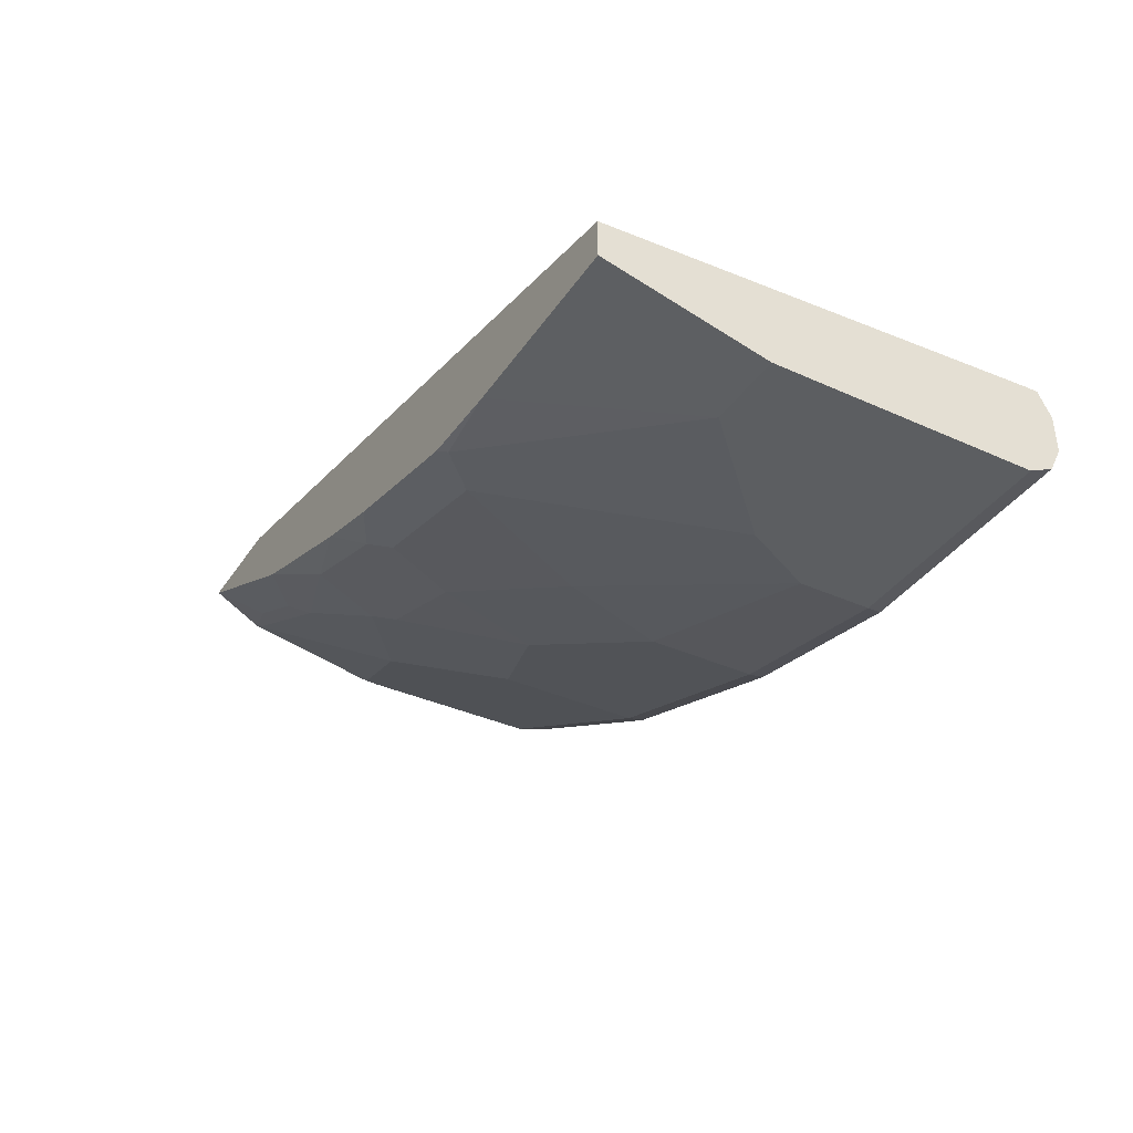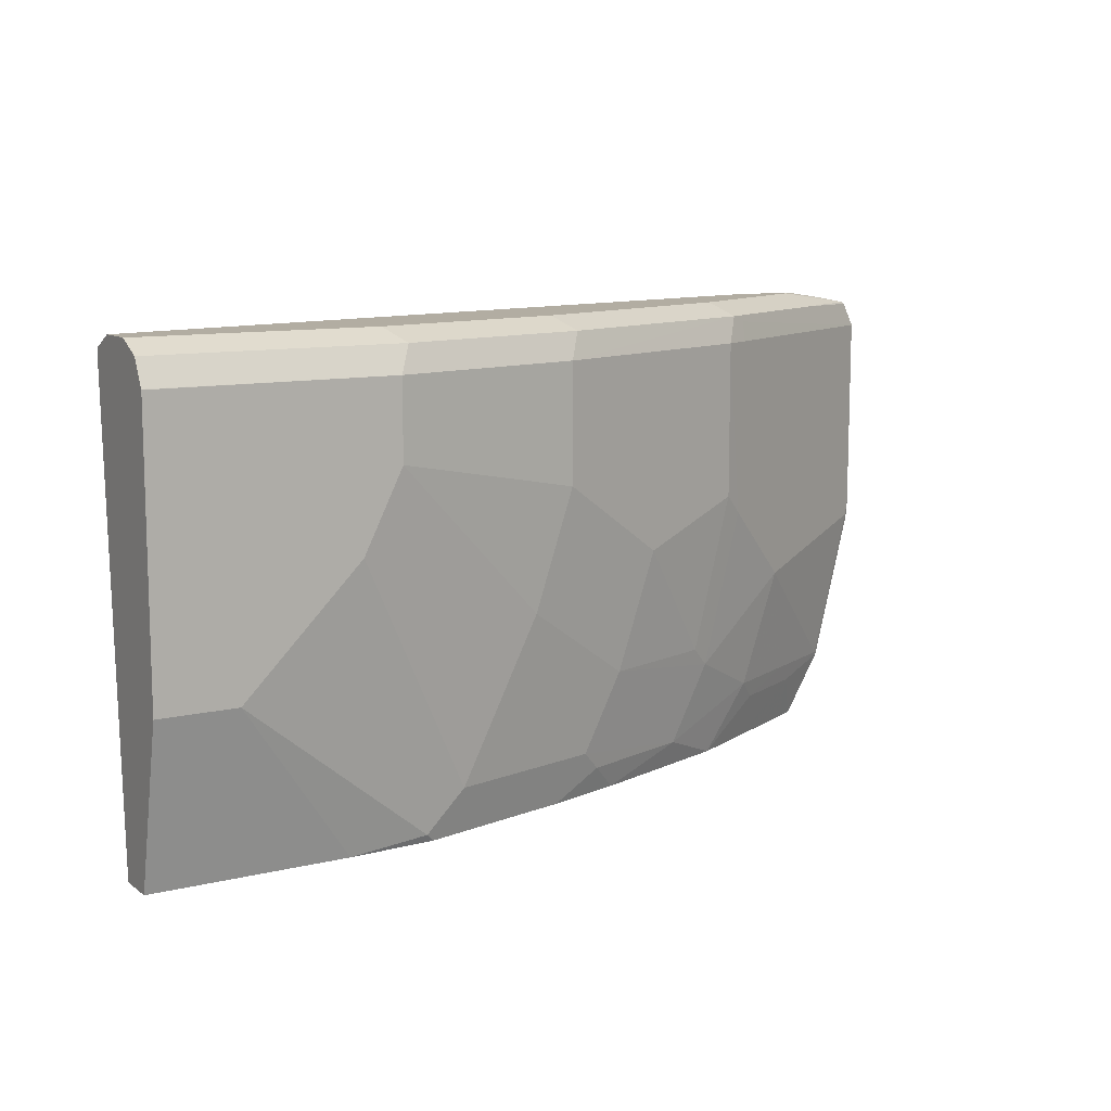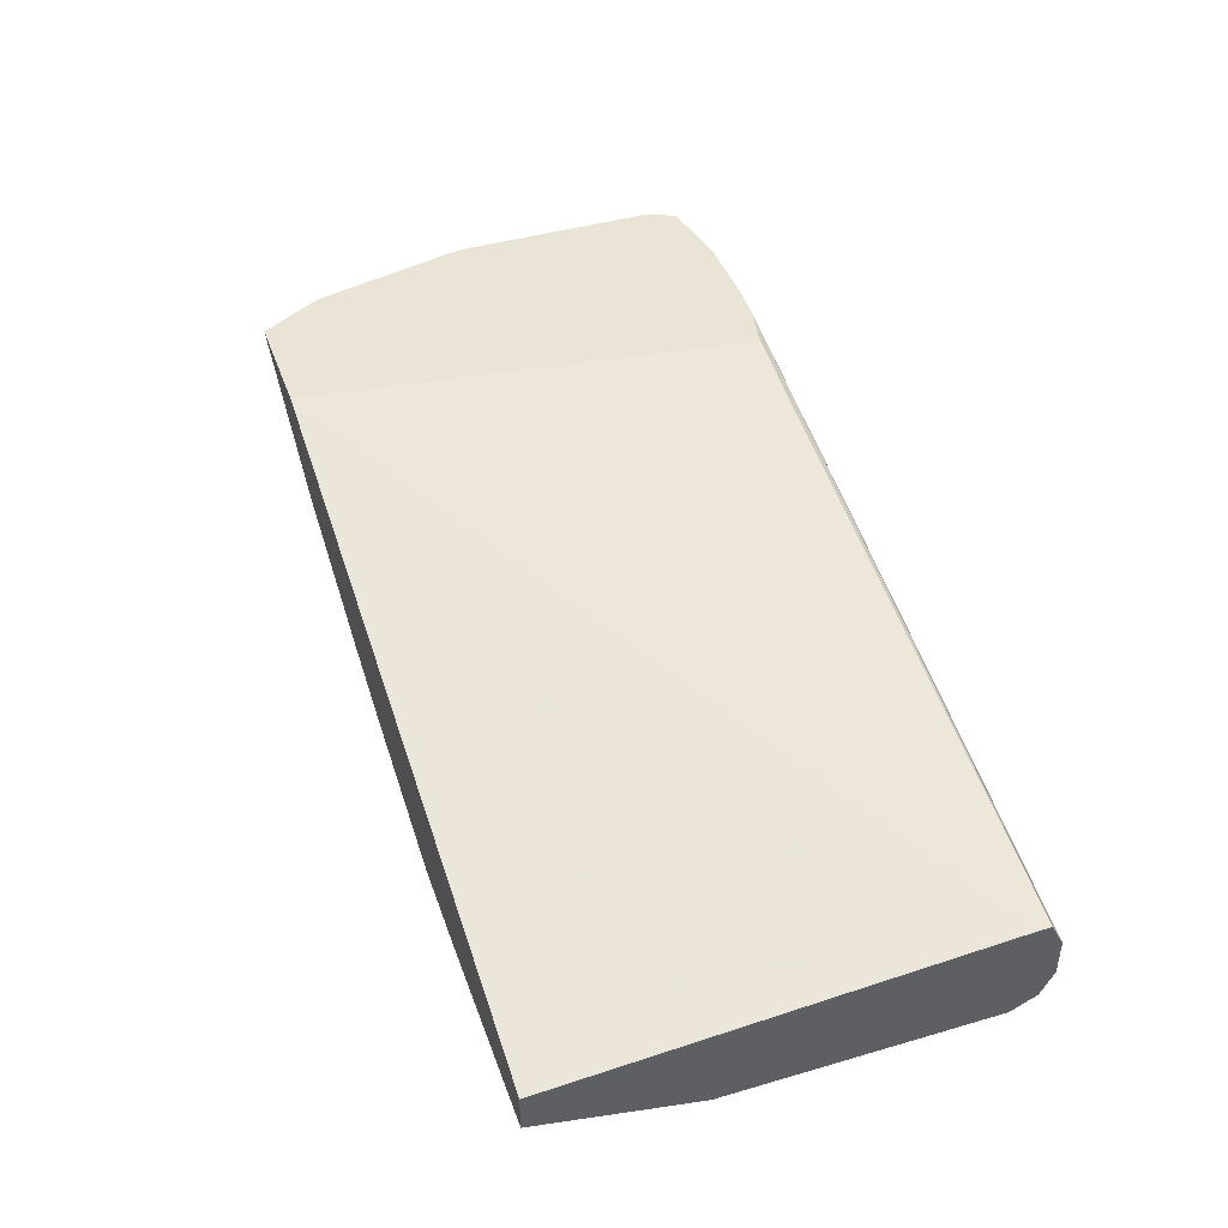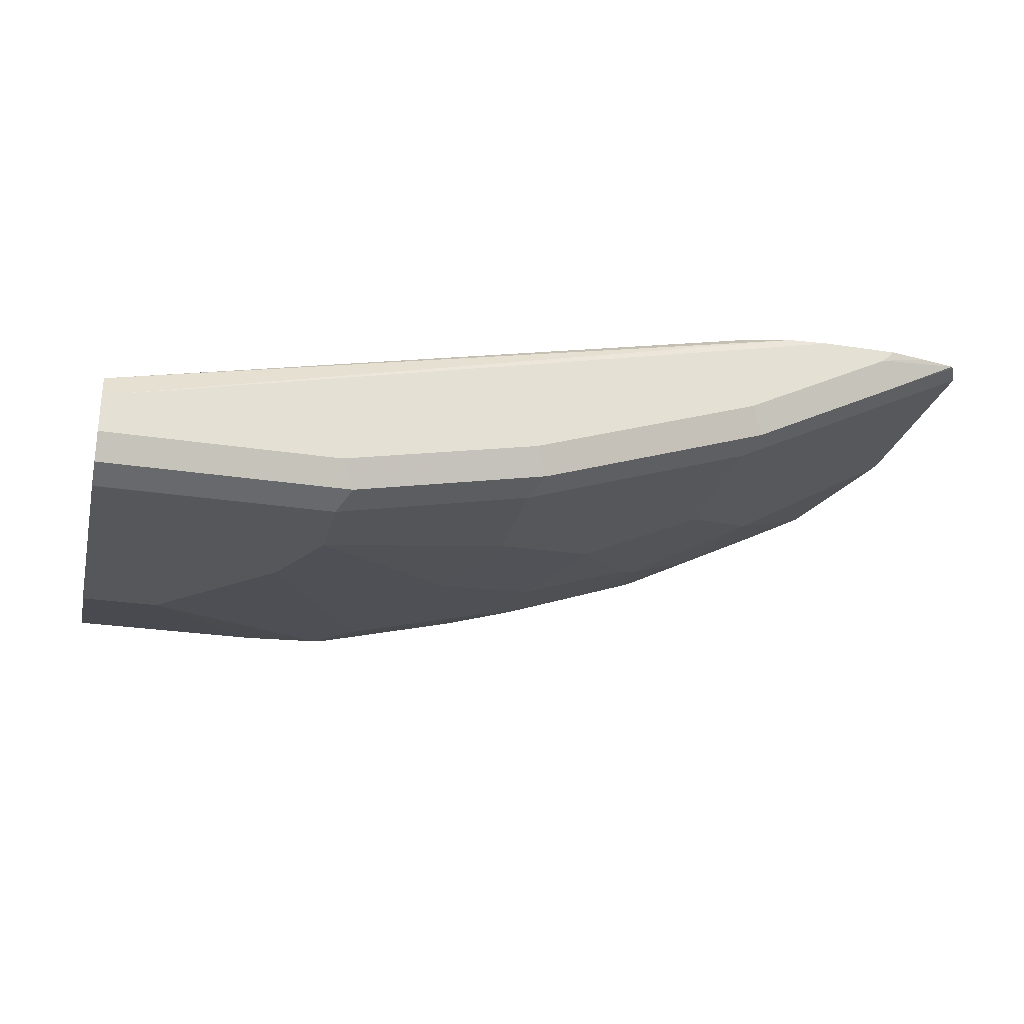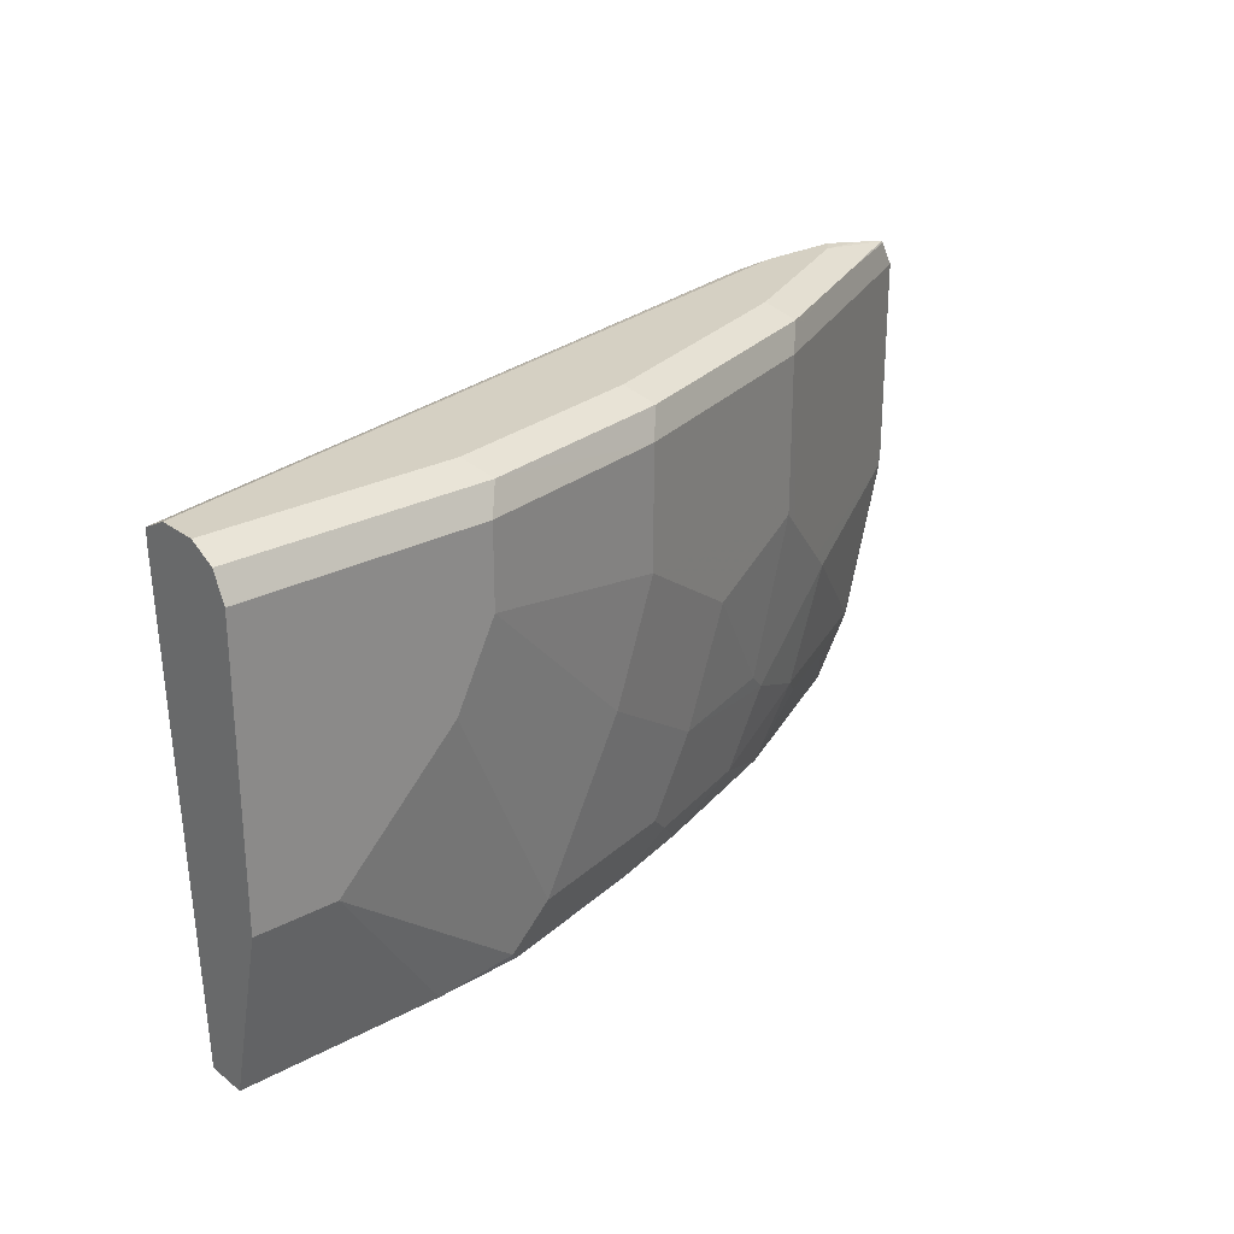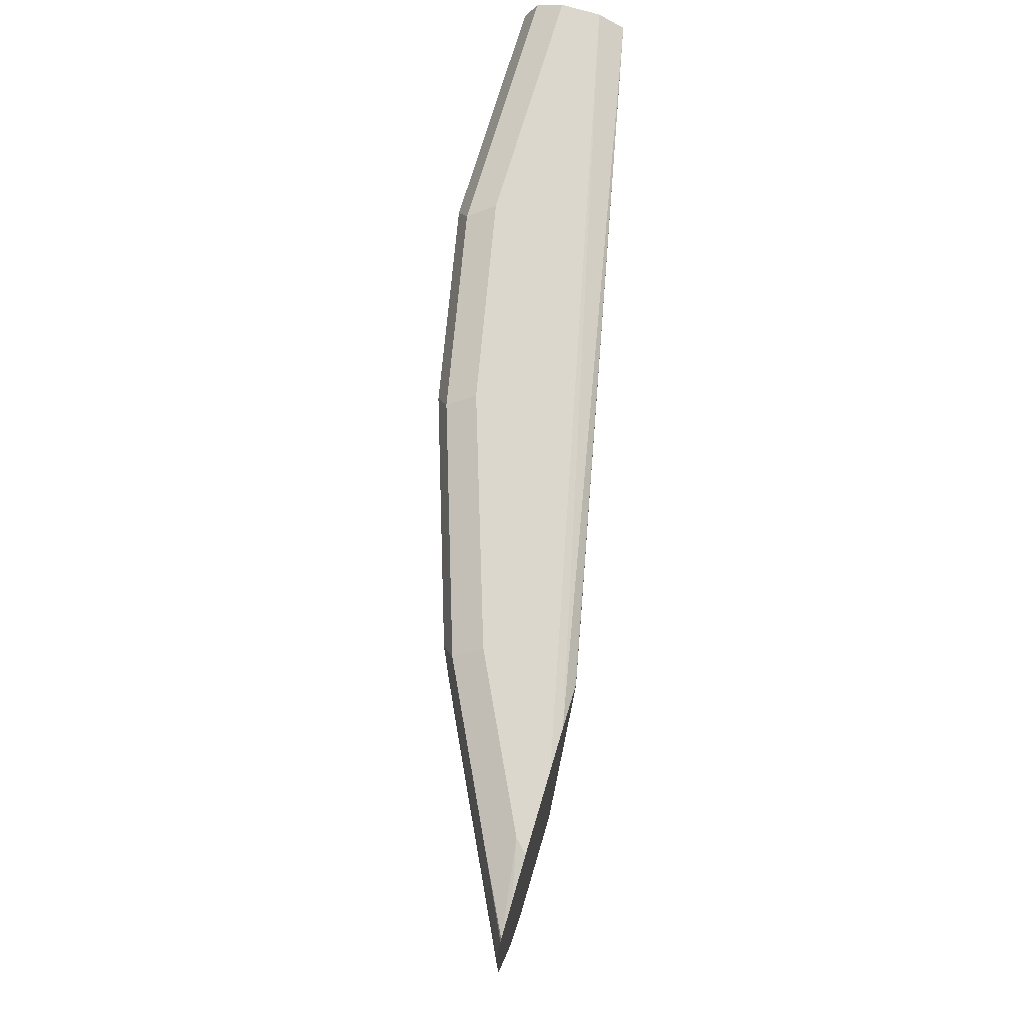
<metadata>
{"format":"obj","ext":"obj","renderer":"f3d","projection":"perspective","resolution":1024,"background":"white","views":[{"elev":-37.3,"azim":59.9,"up":"+Z"},{"elev":10.6,"azim":149.1,"up":"+Y"},{"elev":42.7,"azim":70.9,"up":"+Z"},{"elev":-26.5,"azim":166.3,"up":"+Z"},{"elev":26.1,"azim":139.7,"up":"+Y"},{"elev":73.0,"azim":-73.4,"up":"+Y"}]}
</metadata>
<code>
v -0.3981 0.2725 -0.7309
v -0.4158 0.3024 -0.7309
v -0.3867 0.2946 -0.7435
v -0.3892 0.2725 -0.7354
v -0.3427 0.2725 -0.7309
v -0.4143 0.3039 -0.732
v -0.4342 0.3761 -0.7309
v -0.4328 0.3775 -0.732
v -0.3499 0.2946 -0.7619
v -0.3499 0.2725 -0.755
v -0.315 0.4862 -0.7309
v -0.0001785 0.2725 -0.8103
v -0.0001785 0.4849 -0.798
v -0.3775 0.3039 -0.7504
v -0.3591 0.3591 -0.7688
v -0.4349 0.384 -0.7309
v -0.3499 0.3683 -0.7734
v -0.4349 0.4788 -0.7309
v -0.3253 0.4788 -0.7857
v -0.3223 0.3959 -0.7873
v -0.3407 0.3039 -0.7688
v -0.3168 0.2725 -0.7716
v -0.3153 0.4903 -0.7309
v -0.0001785 0.4911 -0.798
v -0.0001785 0.2725 -0.8287
v -0.3038 0.3223 -0.7873
v -0.4292 0.4902 -0.7309
v -0.3269 0.488 -0.7827
v -0.3192 0.4911 -0.7857
v -0.313 0.4788 -0.7918
v -0.313 0.4051 -0.7918
v -0.2854 0.2855 -0.7873
v -0.2432 0.2725 -0.7974
v -0.3158 0.4913 -0.7309
v -0.0001785 0.4972 -0.8103
v -0.3365 0.4959 -0.7309
v -0.3193 0.4921 -0.7309
v -0.0001785 0.3499 -0.8471
v -0.09211 0.2725 -0.8287
v -0.2946 0.3315 -0.7918
v -0.2394 0.3315 -0.8103
v -0.2486 0.3223 -0.8057
v -0.221 0.2946 -0.8103
v -0.428 0.4912 -0.7309
v -0.3928 0.4911 -0.7489
v -0.356 0.4911 -0.7673
v -0.3499 0.4972 -0.755
v -0.313 0.4972 -0.7734
v -0.2026 0.4972 -0.8103
v -0.2087 0.4911 -0.8225
v -0.2026 0.4788 -0.8287
v -0.2026 0.4235 -0.8287
v -0.2578 0.3867 -0.8103
v -0.2302 0.2855 -0.8057
v -0.2063 0.2725 -0.8084
v -0.3555 0.4972 -0.7309
v -0.0001785 0.4972 -0.8287
v -0.03686 0.3499 -0.8471
v -0.0001785 0.4788 -0.8471
v -0.1327 0.2725 -0.8268
v -0.1289 0.2762 -0.8287
v -0.1842 0.3683 -0.8287
v -0.1658 0.3315 -0.8287
v -0.1473 0.2946 -0.8287
v -0.2026 0.2762 -0.8103
v -0.4124 0.494 -0.7309
v -0.3867 0.4972 -0.7366
v -0.1105 0.4972 -0.8287
v -0.1167 0.4911 -0.841
v -0.1105 0.4788 -0.8471
v -0.1105 0.442 -0.8471
v -0.3924 0.4972 -0.7309
v -0.0001785 0.4911 -0.841
v -0.09211 0.4051 -0.8471
v -0.0001785 0.4791 -0.847
f 35 68 49
f 32 43 54
f 32 54 33
f 33 54 55
f 35 56 36
f 35 57 68
f 35 49 48
f 38 70 59
f 35 47 67
f 35 67 72
f 35 72 56
f 38 58 74
f 38 74 71
f 38 71 70
f 35 48 47
f 31 53 40
f 26 40 41
f 30 52 31
f 39 60 61
f 26 41 42
f 26 42 43
f 26 43 32
f 27 44 45
f 27 45 46
f 27 46 28
f 28 46 29
f 29 46 47
f 29 47 48
f 29 48 49
f 29 49 50
f 29 50 51
f 29 51 30
f 30 51 52
f 31 52 53
f 39 61 58
f 51 70 71
f 41 43 42
f 55 61 60
f 57 73 69
f 57 69 68
f 58 61 64
f 58 64 74
f 59 70 75
f 55 65 61
f 61 65 64
f 62 74 63
f 63 74 64
f 66 72 67
f 69 73 75
f 69 75 70
f 25 58 38
f 62 71 74
f 54 65 55
f 52 71 62
f 51 71 52
f 41 53 52
f 41 52 62
f 41 62 43
f 43 62 63
f 43 63 64
f 43 64 65
f 43 65 54
f 44 66 67
f 44 67 45
f 45 67 47
f 45 47 46
f 49 68 69
f 49 69 50
f 50 69 51
f 51 69 70
f 40 53 41
f 24 37 34
f 25 39 58
f 24 35 36
f 1 66 44
f 1 44 27
f 1 27 18
f 1 18 16
f 1 16 7
f 1 7 2
f 2 6 3
f 2 7 8
f 2 8 6
f 3 6 14
f 3 14 9
f 3 9 10
f 3 10 4
f 5 12 13
f 5 13 11
f 1 72 66
f 6 8 15
f 1 36 56
f 1 34 37
f 24 36 37
f 1 2 3
f 1 3 4
f 1 4 10
f 1 10 22
f 1 22 33
f 1 33 55
f 1 55 60
f 1 60 39
f 1 39 25
f 1 25 12
f 1 12 5
f 1 5 11
f 1 11 23
f 1 23 34
f 1 37 36
f 6 15 14
f 1 56 72
f 8 17 15
f 15 17 26
f 15 26 21
f 17 20 26
f 18 27 28
f 18 28 19
f 19 28 29
f 19 30 20
f 20 30 31
f 20 31 40
f 20 40 26
f 21 26 32
f 21 32 22
f 22 32 33
f 23 24 34
f 7 16 8
f 14 15 21
f 12 24 13
f 19 29 30
f 12 35 24
f 8 16 18
f 8 18 19
f 8 19 20
f 8 20 17
f 9 14 21
f 9 22 10
f 11 13 24
f 9 21 22
f 12 25 38
f 12 38 59
f 12 59 75
f 12 75 73
f 12 73 57
f 12 57 35
f 11 24 23

</code>
